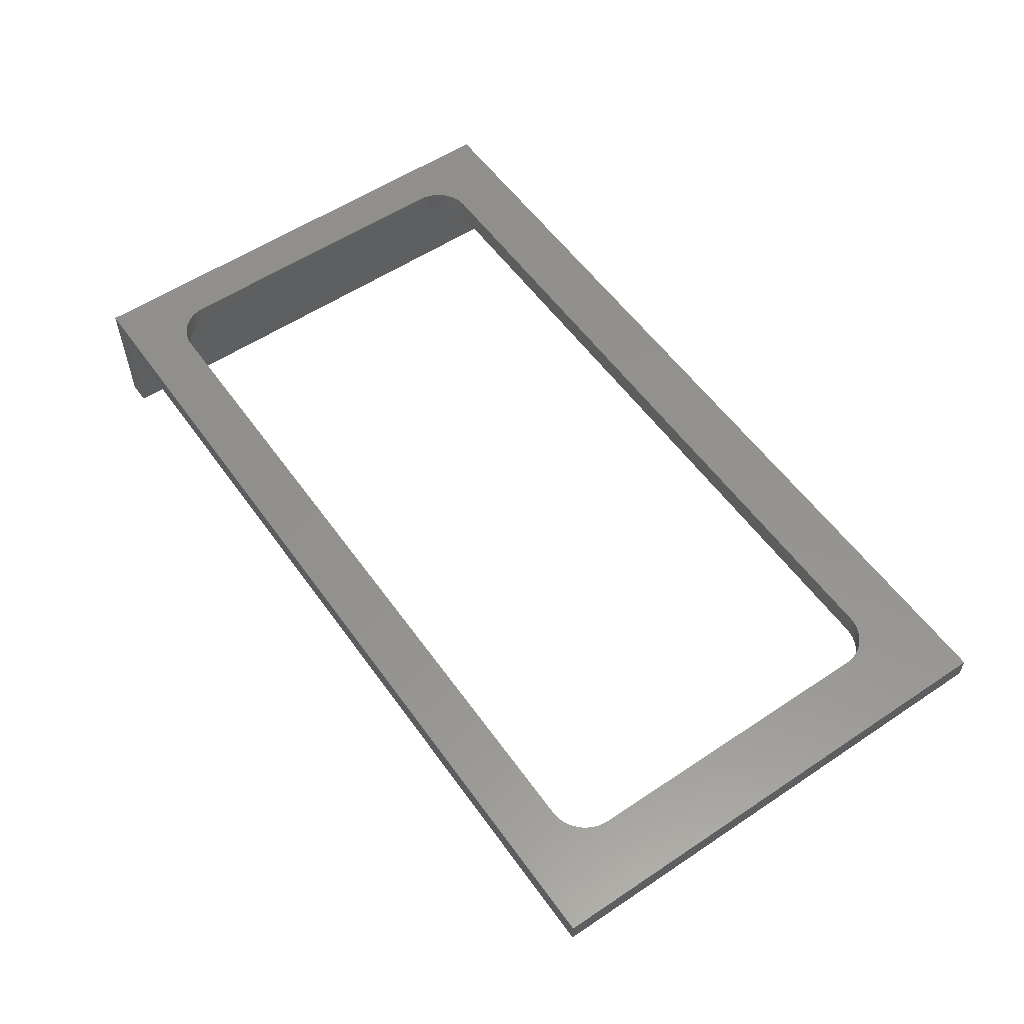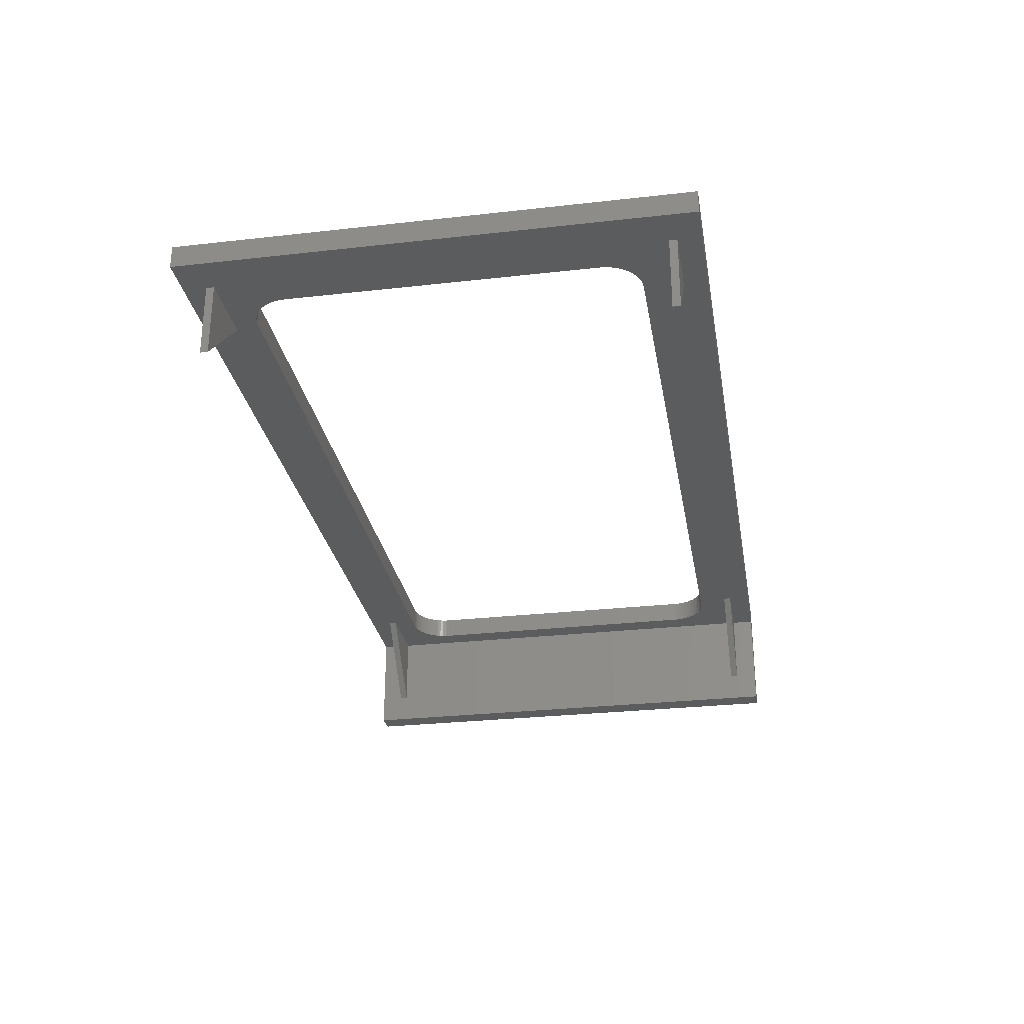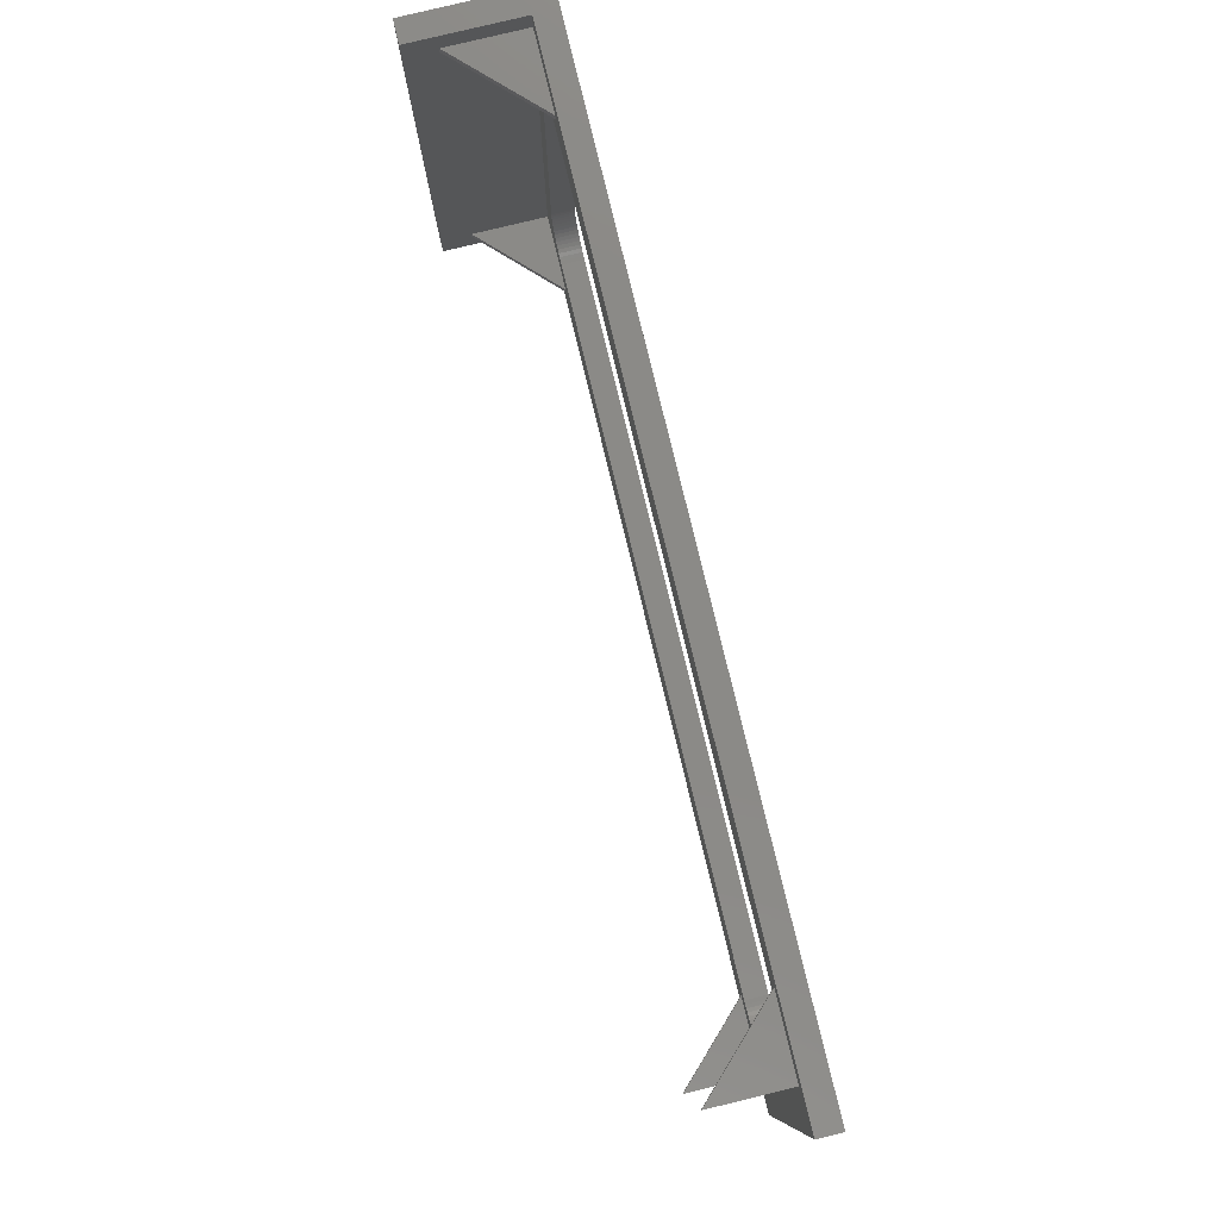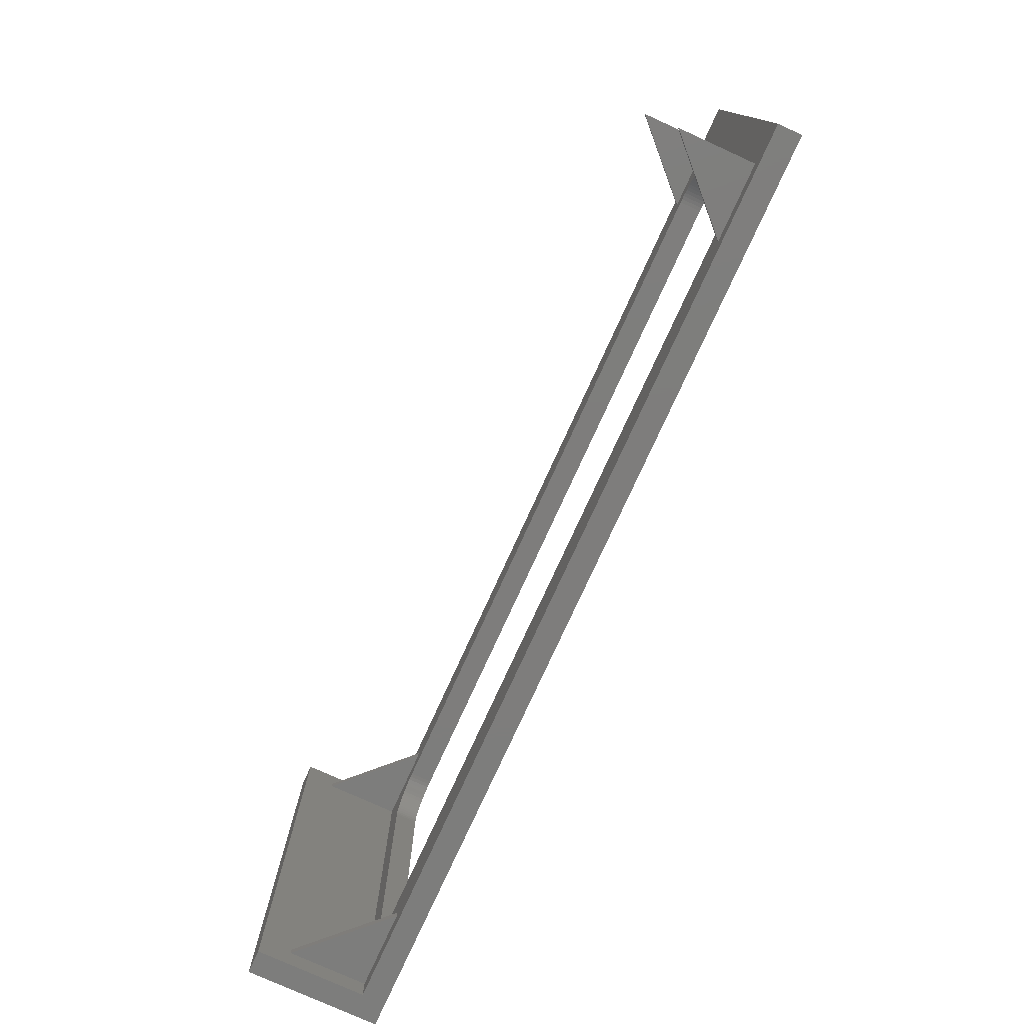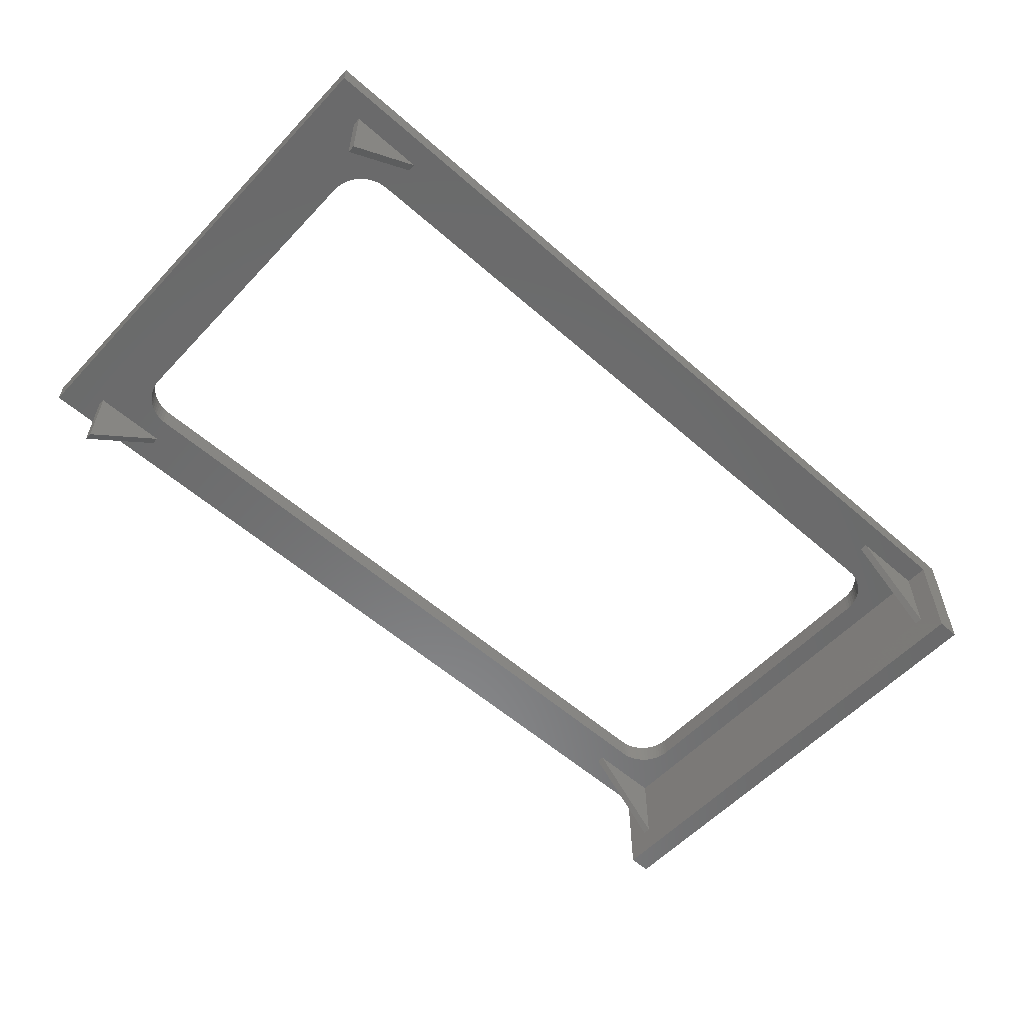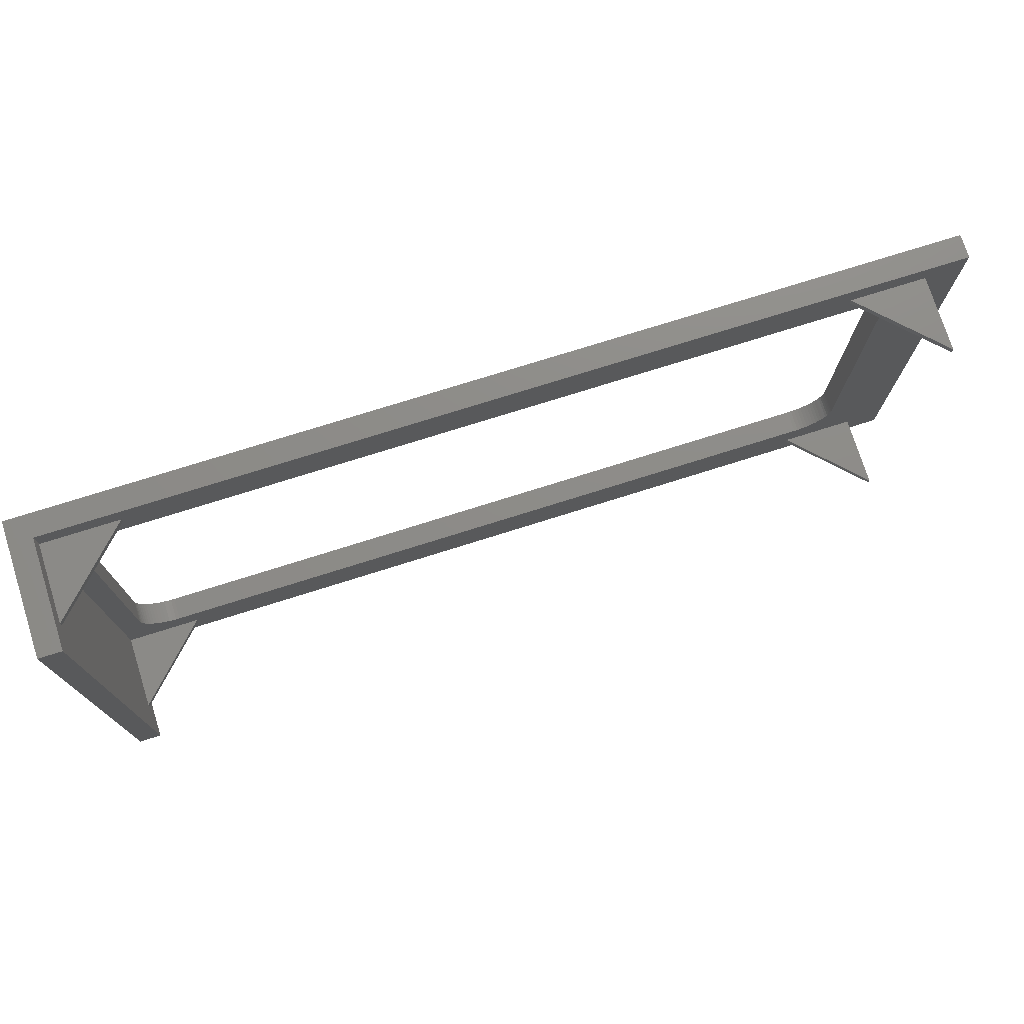
<metadata>
{"format":"stl","ext":"stl","renderer":"f3d","projection":"perspective","resolution":1024,"background":"white","views":[{"elev":56.0,"azim":-125.0,"up":"+Z"},{"elev":-28.4,"azim":-80.3,"up":"+Z"},{"elev":79.9,"azim":-103.6,"up":"+Y"},{"elev":-77.1,"azim":-114.5,"up":"+Y"},{"elev":-56.8,"azim":-42.5,"up":"+Z"},{"elev":75.1,"azim":162.5,"up":"+Y"}]}
</metadata>
<code>
# stl→obj: 174 verts, 352 faces
v -73 -1.776e-14 61.36
v -73 -1.776e-14 71
v -73 1 61.36
v -73 1 71
v -73 58 61.36
v -73 58 71
v -73 59 61.36
v -73 59 71
v -63.36 -1.776e-14 71
v -63.36 1 71
v -63.36 58 71
v -63.36 59 71
v -64 5 74
v -64 5 71
v -64.49 5.024 74
v -64.49 5.024 71
v -64.98 5.096 71
v -64.98 5.096 74
v -65.45 5.215 71
v -65.45 5.215 74
v -65.91 5.381 71
v -65.91 5.381 74
v -66.36 5.59 71
v -66.36 5.59 74
v -66.78 5.843 71
v -66.78 5.843 74
v -67.17 6.135 71
v -67.17 6.135 74
v -67.54 6.464 71
v -67.54 6.464 74
v -67.87 6.828 71
v -67.87 6.828 74
v -68.16 7.222 71
v -68.16 7.222 74
v -68.41 7.643 71
v -68.41 7.643 74
v -68.62 8.087 71
v -68.62 8.087 74
v -68.78 8.549 71
v -68.78 8.549 74
v -68.9 9.025 71
v -68.9 9.025 74
v -68.98 9.51 71
v -68.98 9.51 74
v -69 10 74
v -69 10 71
v -69 50 71
v -69 50 74
v -64 55 71
v -64 55 74
v -64.49 54.98 71
v -64.49 54.98 74
v -64.98 54.9 74
v -64.98 54.9 71
v -65.45 54.78 74
v -65.45 54.78 71
v -65.91 54.62 74
v -65.91 54.62 71
v -66.36 54.41 74
v -66.36 54.41 71
v -66.78 54.16 74
v -66.78 54.16 71
v -67.17 53.87 74
v -67.17 53.87 71
v -67.54 53.54 74
v -67.54 53.54 71
v -67.87 53.17 74
v -67.87 53.17 71
v -68.16 52.78 74
v -68.16 52.78 71
v -68.41 52.36 74
v -68.41 52.36 71
v -68.62 51.91 74
v -68.62 51.91 71
v -68.78 51.45 74
v -68.78 51.45 71
v -68.9 50.98 74
v -68.9 50.98 71
v -68.98 50.49 74
v -68.98 50.49 71
v 30 55 71
v 30 55 74
v 30 5 74
v 30 5 71
v 38 58 61
v 28.02 58 71
v 38 59 61
v 28.02 59 71
v 38 -3 71
v 38 -8.882e-15 61
v 38 -3 57
v 38 1 61
v 38 1 70.9
v 38 58 71
v 38 -8.882e-15 70.9
v 38 62 57
v 38 62 71
v 38 59 71
v 28 1 71
v 28 -1.776e-14 71
v -78 -3 71
v 37.9 -8.882e-15 71
v -78 62 71
v 30.49 54.98 71
v 30.98 54.9 71
v 31.45 54.78 71
v 31.91 54.62 71
v 32.36 54.41 71
v 32.78 54.16 71
v 33.17 53.87 71
v 33.54 53.54 71
v 33.87 53.17 71
v 34.16 52.78 71
v 34.41 52.36 71
v 34.62 51.91 71
v 34.78 51.45 71
v 34.9 50.98 71
v 34.98 50.49 71
v 35 50 71
v 35 10 71
v 37.9 1 71
v 34.98 9.51 71
v 34.9 9.025 71
v 34.78 8.549 71
v 34.62 8.087 71
v 34.41 7.643 71
v 34.16 7.222 71
v 33.87 6.828 71
v 33.54 6.464 71
v 33.17 6.135 71
v 32.78 5.843 71
v 32.36 5.59 71
v 31.91 5.381 71
v 31.45 5.215 71
v 30.98 5.096 71
v 30.49 5.024 71
v 35 10 74
v 34.98 9.51 74
v 34.9 9.025 74
v 34.78 8.549 74
v 34.62 8.087 74
v 34.41 7.643 74
v 34.16 7.222 74
v 33.87 6.828 74
v 33.54 6.464 74
v 33.17 6.135 74
v 32.78 5.843 74
v 32.36 5.59 74
v 31.91 5.381 74
v 31.45 5.215 74
v 30.98 5.096 74
v 30.49 5.024 74
v 30.49 54.98 74
v 30.98 54.9 74
v 31.45 54.78 74
v 31.91 54.62 74
v 32.36 54.41 74
v 32.78 54.16 74
v 33.17 53.87 74
v 33.54 53.54 74
v 33.87 53.17 74
v 34.16 52.78 74
v 34.41 52.36 74
v 34.62 51.91 74
v 34.78 51.45 74
v 34.9 50.98 74
v 34.98 50.49 74
v 35 50 74
v 41 -3 57
v 41 62 57
v -78 62 74
v 41 62 74
v 41 -3 74
v -78 -3 74
f 1 2 3
f 3 2 4
f 5 6 7
f 7 6 8
f 2 1 9
f 3 10 1
f 1 10 9
f 6 5 11
f 7 12 5
f 5 12 11
f 13 14 15
f 15 14 16
f 15 16 17
f 15 17 18
f 18 17 19
f 18 19 20
f 20 19 21
f 20 21 22
f 22 21 23
f 22 23 24
f 24 23 25
f 24 25 26
f 26 25 27
f 26 27 28
f 28 27 29
f 28 29 30
f 30 29 31
f 30 31 32
f 32 31 33
f 32 33 34
f 34 33 35
f 34 35 36
f 36 35 37
f 36 37 38
f 38 37 39
f 38 39 40
f 40 39 41
f 40 41 42
f 42 41 43
f 42 43 44
f 44 43 45
f 45 43 46
f 46 47 45
f 45 47 48
f 49 50 51
f 51 50 52
f 51 52 53
f 51 53 54
f 54 53 55
f 54 55 56
f 56 55 57
f 56 57 58
f 58 57 59
f 58 59 60
f 60 59 61
f 60 61 62
f 62 61 63
f 62 63 64
f 64 63 65
f 64 65 66
f 66 65 67
f 66 67 68
f 68 67 69
f 68 69 70
f 70 69 71
f 70 71 72
f 72 71 73
f 72 73 74
f 74 73 75
f 74 75 76
f 76 75 77
f 76 77 78
f 78 77 79
f 78 79 80
f 80 79 47
f 47 79 48
f 49 81 50
f 50 81 82
f 13 83 14
f 14 83 84
f 85 86 87
f 87 86 88
f 89 90 91
f 91 90 92
f 91 92 85
f 85 92 93
f 85 93 94
f 94 93 89
f 89 93 95
f 89 95 90
f 91 85 96
f 96 85 87
f 96 87 97
f 97 87 98
f 92 90 99
f 99 90 100
f 7 8 12
f 3 4 10
f 4 2 101
f 101 2 9
f 101 9 89
f 89 9 100
f 89 100 102
f 100 9 99
f 99 9 10
f 99 10 14
f 14 10 16
f 16 10 17
f 17 10 19
f 19 10 4
f 19 4 21
f 21 4 23
f 23 4 25
f 25 4 27
f 27 4 29
f 29 4 31
f 31 4 33
f 33 4 35
f 35 4 37
f 37 4 39
f 39 4 41
f 41 4 43
f 43 4 46
f 46 4 101
f 46 101 103
f 11 56 6
f 6 56 58
f 6 58 60
f 12 88 11
f 11 88 86
f 11 86 49
f 49 86 81
f 81 86 104
f 104 86 105
f 105 86 94
f 105 94 106
f 106 94 107
f 107 94 108
f 108 94 109
f 109 94 110
f 110 94 111
f 111 94 112
f 112 94 113
f 113 94 114
f 114 94 115
f 115 94 116
f 116 94 117
f 117 94 118
f 118 94 119
f 119 94 120
f 120 94 121
f 120 121 122
f 122 121 123
f 123 121 124
f 124 121 125
f 125 121 126
f 126 121 127
f 127 121 128
f 128 121 129
f 129 121 130
f 130 121 131
f 131 121 132
f 132 121 133
f 133 121 134
f 134 121 135
f 135 121 99
f 135 99 136
f 136 99 84
f 84 99 14
f 8 103 12
f 12 103 97
f 12 97 88
f 88 97 98
f 8 6 103
f 103 6 47
f 103 47 46
f 49 51 11
f 11 51 54
f 11 54 56
f 60 62 6
f 6 62 64
f 6 64 66
f 66 68 6
f 6 68 70
f 6 70 72
f 72 74 6
f 6 74 76
f 6 76 78
f 78 80 6
f 6 80 47
f 94 89 121
f 121 89 102
f 137 120 138
f 138 120 122
f 138 122 123
f 138 123 139
f 139 123 124
f 139 124 140
f 140 124 125
f 140 125 141
f 141 125 126
f 141 126 142
f 142 126 127
f 142 127 143
f 143 127 128
f 143 128 144
f 144 128 129
f 144 129 145
f 145 129 130
f 145 130 146
f 146 130 131
f 146 131 147
f 147 131 132
f 147 132 148
f 148 132 133
f 148 133 149
f 149 133 134
f 149 134 150
f 150 134 135
f 150 135 151
f 151 135 136
f 151 136 152
f 152 136 83
f 83 136 84
f 82 81 153
f 153 81 104
f 153 104 105
f 153 105 154
f 154 105 106
f 154 106 155
f 155 106 107
f 155 107 156
f 156 107 108
f 156 108 157
f 157 108 109
f 157 109 158
f 158 109 110
f 158 110 159
f 159 110 111
f 159 111 160
f 160 111 112
f 160 112 161
f 161 112 113
f 161 113 162
f 162 113 114
f 162 114 163
f 163 114 115
f 163 115 164
f 164 115 116
f 164 116 165
f 165 116 117
f 165 117 166
f 166 117 118
f 166 118 167
f 167 118 168
f 168 118 119
f 137 168 120
f 120 168 119
f 169 91 170
f 170 91 96
f 87 88 98
f 85 94 86
f 103 171 97
f 97 171 172
f 97 172 170
f 170 96 97
f 92 99 93
f 93 99 121
f 102 95 121
f 121 95 93
f 95 102 90
f 90 102 100
f 170 172 169
f 169 172 173
f 82 172 50
f 50 172 171
f 50 171 52
f 52 171 53
f 53 171 55
f 55 171 57
f 57 171 59
f 59 171 61
f 61 171 63
f 63 171 65
f 65 171 67
f 67 171 69
f 69 171 71
f 71 171 73
f 73 171 75
f 75 171 77
f 77 171 79
f 79 171 48
f 48 171 45
f 45 171 174
f 45 174 44
f 44 174 42
f 42 174 40
f 40 174 38
f 38 174 36
f 36 174 34
f 34 174 32
f 32 174 30
f 30 174 28
f 28 174 26
f 26 174 24
f 24 174 22
f 22 174 20
f 20 174 18
f 18 174 15
f 15 174 13
f 13 174 173
f 13 173 83
f 83 173 152
f 152 173 151
f 151 173 150
f 150 173 149
f 149 173 148
f 148 173 147
f 147 173 146
f 146 173 145
f 145 173 144
f 144 173 143
f 143 173 142
f 142 173 141
f 141 173 140
f 140 173 139
f 139 173 138
f 138 173 137
f 137 173 172
f 137 172 168
f 168 172 167
f 167 172 166
f 166 172 165
f 165 172 164
f 164 172 163
f 163 172 162
f 162 172 161
f 161 172 160
f 160 172 159
f 159 172 158
f 158 172 157
f 157 172 156
f 156 172 155
f 155 172 154
f 154 172 153
f 153 172 82
f 101 174 103
f 103 174 171
f 91 169 89
f 89 169 173
f 89 173 174
f 174 101 89

</code>
